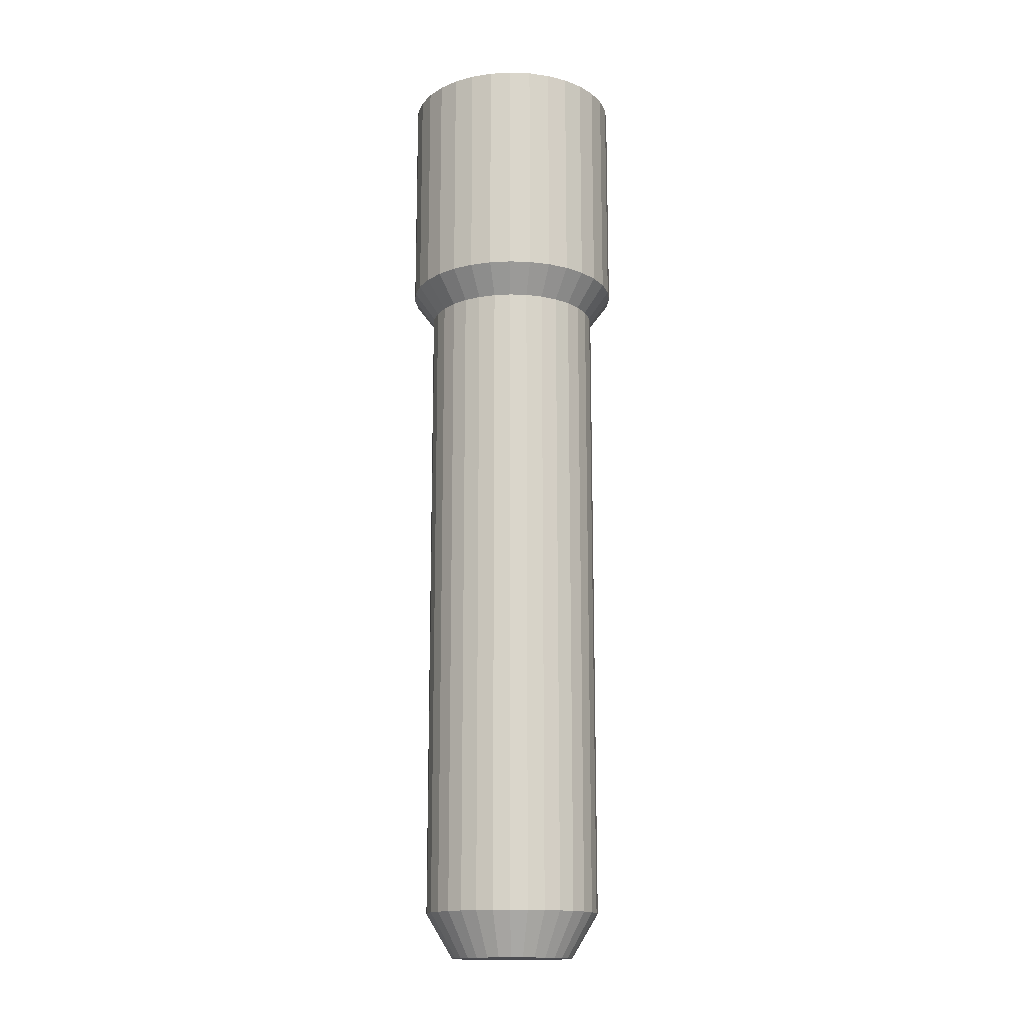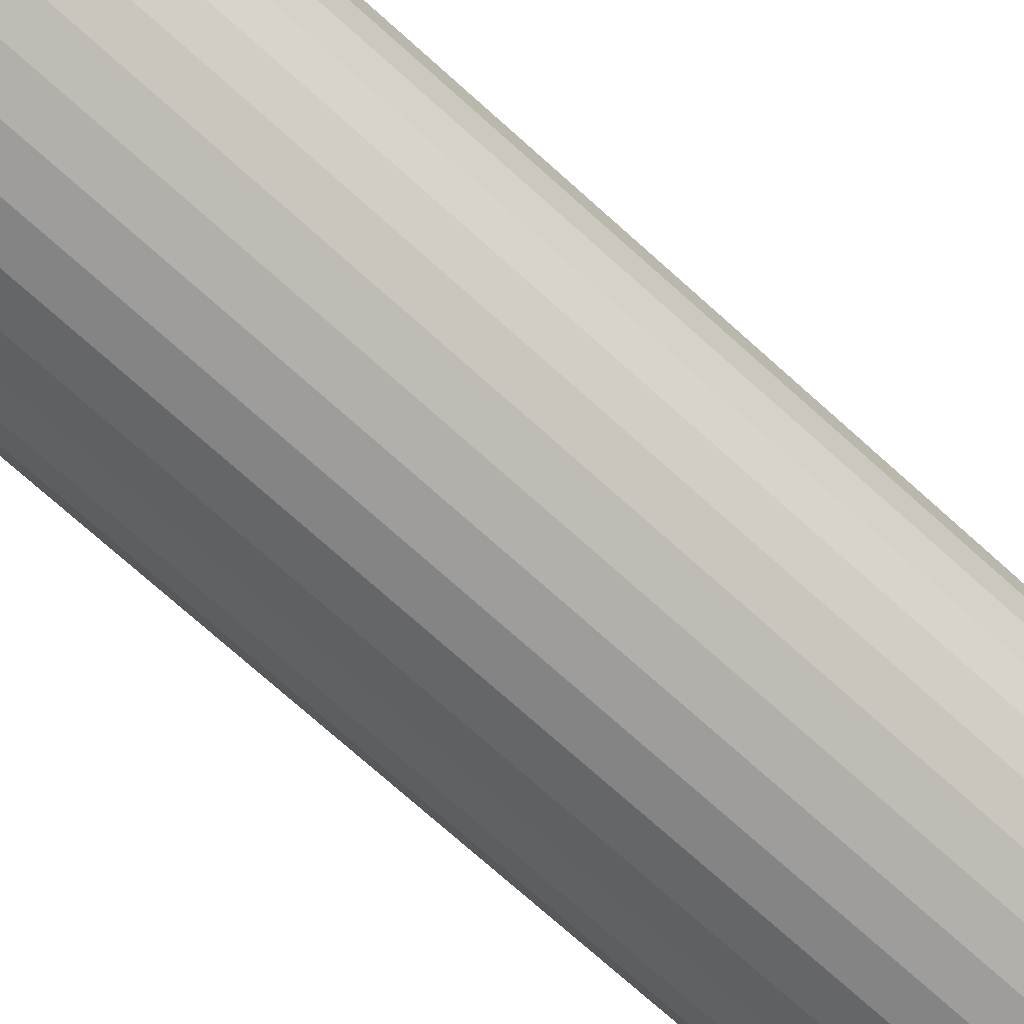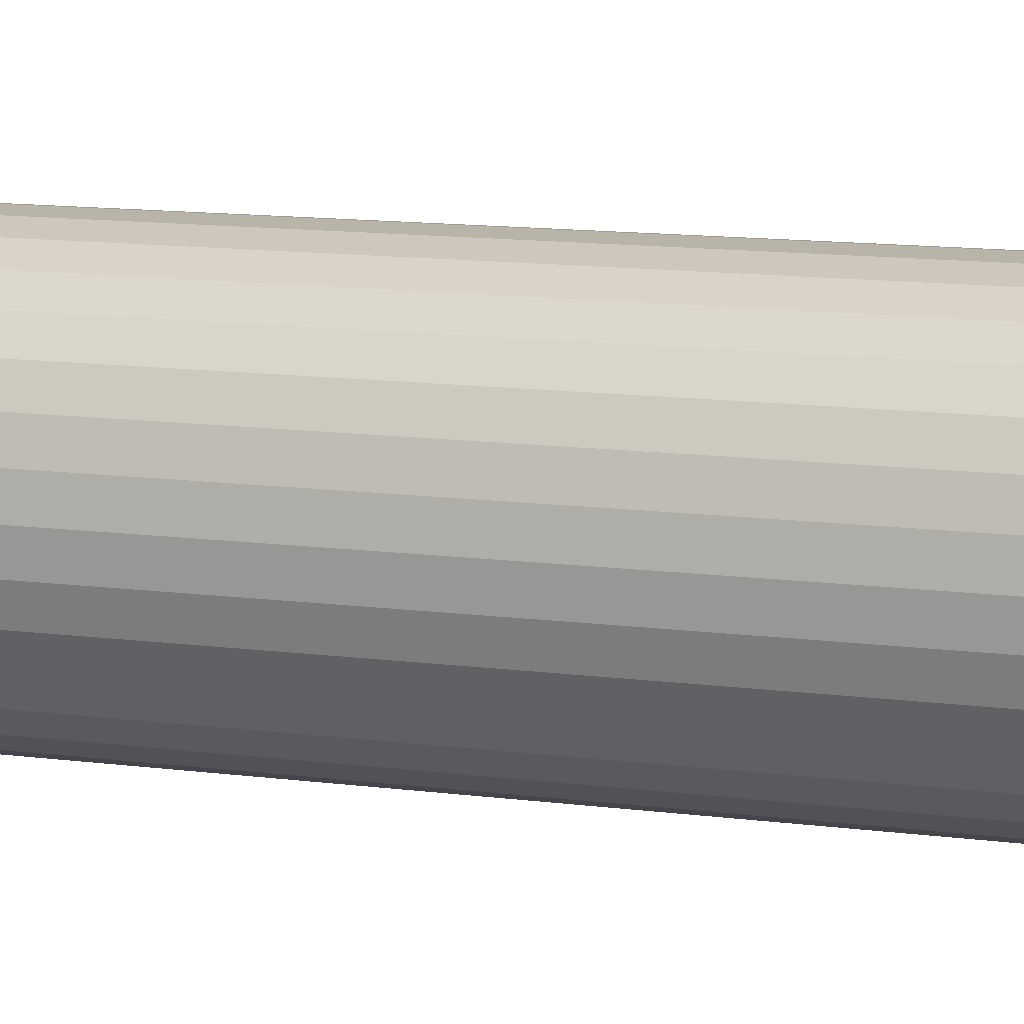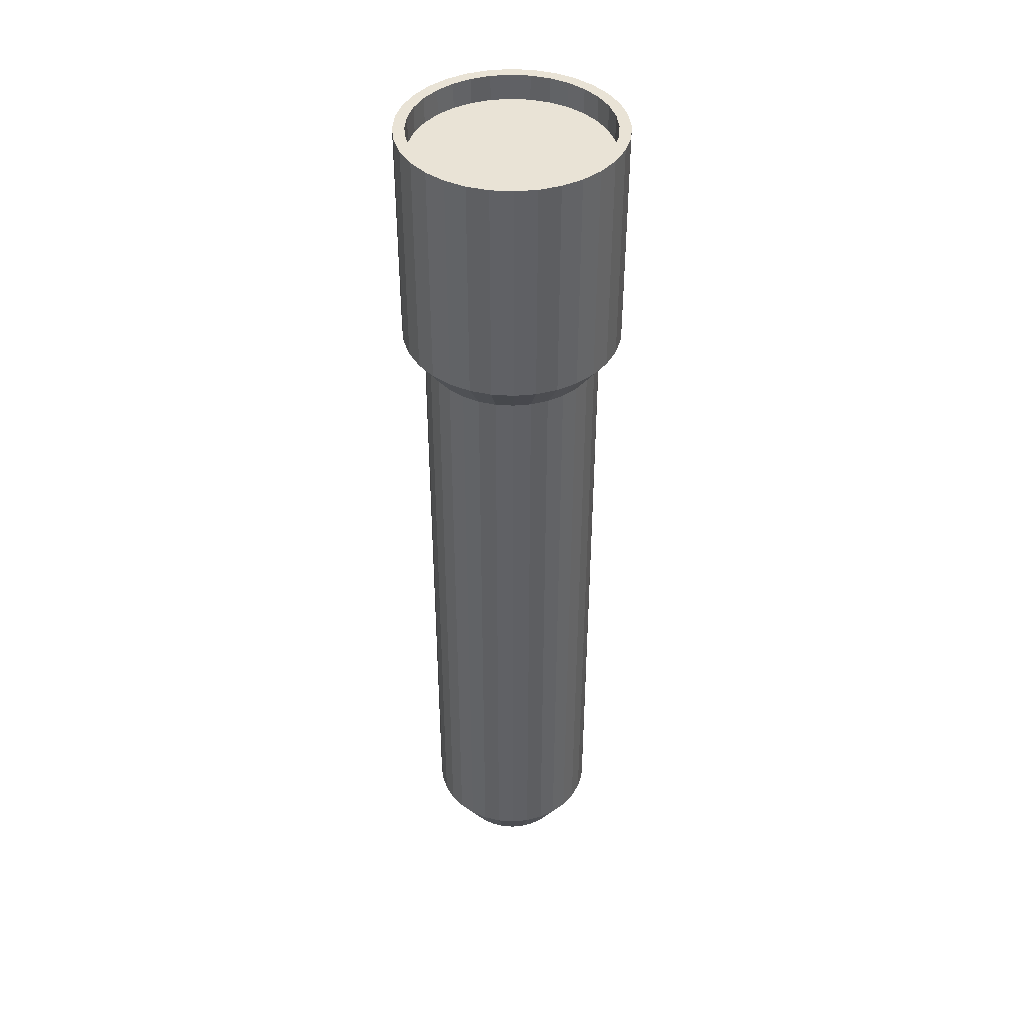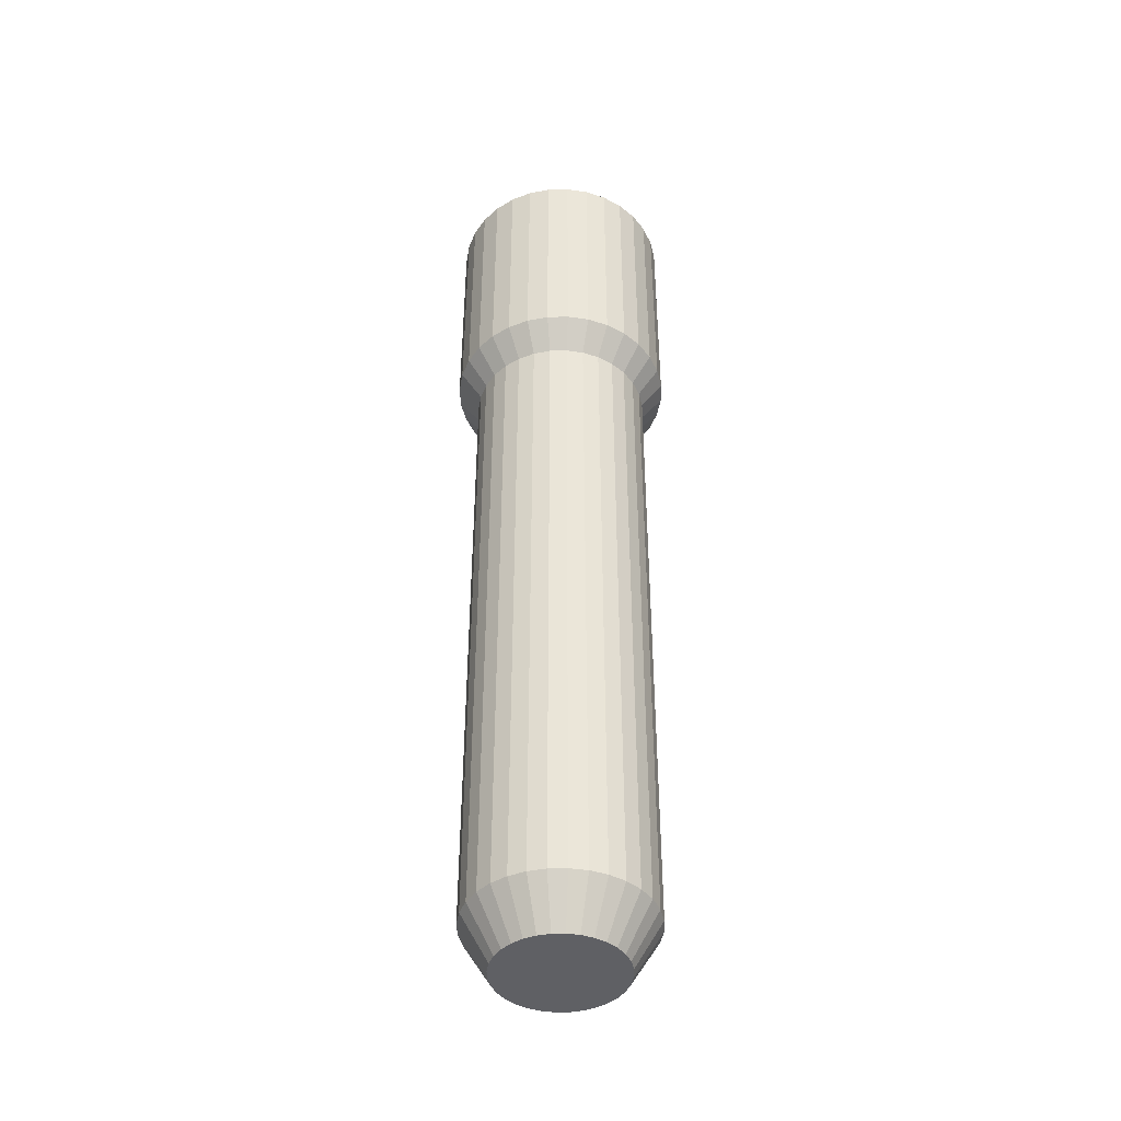
<metadata>
{"format":"obj","ext":"obj","renderer":"f3d","projection":"perspective","resolution":1024,"background":"white","views":[{"elev":-15.5,"azim":-156.4,"up":"+Z"},{"elev":-66.0,"azim":-133.3,"up":"+Y"},{"elev":8.5,"azim":-65.7,"up":"+Y"},{"elev":42.1,"azim":32.9,"up":"+Z"},{"elev":-43.6,"azim":-4.1,"up":"+Z"}]}
</metadata>
<code>
o Cylinder
v 0 -0.0148 -0.006837
v 0 -0.0148 -0.03644
v 0.002887 -0.01452 -0.006837
v 0.002887 -0.01452 -0.03644
v 0.005664 -0.01367 -0.006837
v 0.005664 -0.01367 -0.03644
v 0.008222 -0.01231 -0.006837
v 0.008222 -0.01231 -0.03644
v 0.01047 -0.01047 -0.006837
v 0.01047 -0.01047 -0.03644
v 0.01231 -0.008222 -0.006837
v 0.01231 -0.008222 -0.03644
v 0.01367 -0.005664 -0.006837
v 0.01367 -0.005664 -0.03644
v 0.01452 -0.002887 -0.006837
v 0.01452 -0.002887 -0.03644
v 0.0148 -0 -0.006837
v 0.0148 -0 -0.03644
v 0.01452 0.002887 -0.006837
v 0.01452 0.002887 -0.03644
v 0.01367 0.005664 -0.006837
v 0.01367 0.005664 -0.03644
v 0.01231 0.008222 -0.006837
v 0.01231 0.008222 -0.03644
v 0.01047 0.01047 -0.006837
v 0.01047 0.01047 -0.03644
v 0.008222 0.01231 -0.006837
v 0.008222 0.01231 -0.03644
v 0.005664 0.01367 -0.006837
v 0.005664 0.01367 -0.03644
v 0.002887 0.01452 -0.006837
v 0.002887 0.01452 -0.03644
v 0 0.0148 -0.006837
v 0 0.0148 -0.03644
v -0.002887 0.01452 -0.006837
v -0.002887 0.01452 -0.03644
v -0.005664 0.01367 -0.006837
v -0.005664 0.01367 -0.03644
v -0.008222 0.01231 -0.006837
v -0.008222 0.01231 -0.03644
v -0.01047 0.01047 -0.006837
v -0.01047 0.01047 -0.03644
v -0.01231 0.008222 -0.006837
v -0.01231 0.008222 -0.03644
v -0.01367 0.005664 -0.006837
v -0.01367 0.005664 -0.03644
v -0.01452 0.002887 -0.006837
v -0.01452 0.002887 -0.03644
v -0.0148 -0 -0.006837
v -0.0148 -0 -0.03644
v -0.01452 -0.002887 -0.006837
v -0.01452 -0.002887 -0.03644
v -0.01367 -0.005664 -0.006837
v -0.01367 -0.005664 -0.03644
v -0.01231 -0.008222 -0.006837
v -0.01231 -0.008222 -0.03644
v -0.01047 -0.01047 -0.006837
v -0.01047 -0.01047 -0.03644
v -0.008222 -0.01231 -0.006837
v -0.008222 -0.01231 -0.03644
v -0.005664 -0.01367 -0.006837
v -0.005664 -0.01367 -0.03644
v -0.002887 -0.01452 -0.006837
v -0.002887 -0.01452 -0.03644
v -0 -0.0148 0.04383
v 0.002887 -0.01452 0.04383
v 0.005664 -0.01367 0.04383
v 0.008222 -0.01231 0.04383
v 0.01047 -0.01047 0.04383
v 0.01231 -0.008222 0.04383
v 0.01367 -0.005664 0.04383
v 0.01452 -0.002887 0.04383
v 0.0148 -0 0.04383
v 0.01452 0.002887 0.04383
v 0.01367 0.005664 0.04383
v 0.01231 0.008222 0.04383
v 0.01047 0.01047 0.04383
v 0.008222 0.01231 0.04383
v 0.005664 0.01367 0.04383
v 0.002887 0.01452 0.04383
v -0 0.0148 0.04383
v -0.002887 0.01452 0.04383
v -0.005664 0.01367 0.04383
v -0.008222 0.01231 0.04383
v -0.01047 0.01047 0.04383
v -0.01231 0.008222 0.04383
v -0.01367 0.005664 0.04383
v -0.01452 0.002887 0.04383
v -0.0148 -0 0.04383
v -0.01452 -0.002887 0.04383
v -0.01367 -0.005664 0.04383
v -0.01231 -0.008222 0.04383
v -0.01047 -0.01047 0.04383
v -0.008222 -0.01231 0.04383
v -0.005664 -0.01367 0.04383
v -0.002887 -0.01452 0.04383
v -0 -0.01841 0.04872
v 0.003592 -0.01806 0.04872
v 0.007046 -0.01701 0.04872
v 0.01023 -0.01531 0.04872
v 0.01302 -0.01302 0.04872
v 0.01531 -0.01023 0.04872
v 0.01701 -0.007046 0.04872
v 0.01806 -0.003592 0.04872
v 0.01841 -0 0.04872
v 0.01806 0.003592 0.04872
v 0.01701 0.007046 0.04872
v 0.01531 0.01023 0.04872
v 0.01302 0.01302 0.04872
v 0.01023 0.01531 0.04872
v 0.007046 0.01701 0.04872
v 0.003592 0.01806 0.04872
v -0 0.01841 0.04872
v -0.003592 0.01806 0.04872
v -0.007046 0.01701 0.04872
v -0.01023 0.01531 0.04872
v -0.01302 0.01302 0.04872
v -0.01531 0.01023 0.04872
v -0.01701 0.007046 0.04872
v -0.01806 0.003592 0.04872
v -0.01841 -0 0.04872
v -0.01806 -0.003592 0.04872
v -0.01701 -0.007046 0.04872
v -0.01531 -0.01023 0.04872
v -0.01302 -0.01302 0.04872
v -0.01023 -0.01531 0.04872
v -0.007046 -0.01701 0.04872
v -0.003592 -0.01806 0.04872
v 0 -0.01841 0.08659
v 0.003592 -0.01806 0.08659
v 0.007046 -0.01701 0.08659
v 0.01023 -0.01531 0.08659
v 0.01302 -0.01302 0.08659
v 0.01531 -0.01023 0.08659
v 0.01701 -0.007046 0.08659
v 0.01806 -0.003592 0.08659
v 0.01841 -0 0.08659
v 0.01806 0.003592 0.08659
v 0.01701 0.007046 0.08659
v 0.01531 0.01023 0.08659
v 0.01302 0.01302 0.08659
v 0.01023 0.01531 0.08659
v 0.007046 0.01701 0.08659
v 0.003592 0.01806 0.08659
v 0 0.01841 0.08659
v -0.003592 0.01806 0.08659
v -0.007046 0.01701 0.08659
v -0.01023 0.01531 0.08659
v -0.01302 0.01302 0.08659
v -0.01531 0.01023 0.08659
v -0.01701 0.007046 0.08659
v -0.01806 0.003592 0.08659
v -0.01841 -0 0.08659
v -0.01806 -0.003592 0.08659
v -0.01701 -0.007046 0.08659
v -0.01531 -0.01023 0.08659
v -0.01302 -0.01302 0.08659
v -0.01023 -0.01531 0.08659
v -0.007046 -0.01701 0.08659
v -0.003592 -0.01806 0.08659
v 0 -0.01651 0.08659
v 0.003221 -0.0162 0.08659
v 0.006319 -0.01525 0.08659
v 0.009173 -0.01373 0.08659
v 0.01168 -0.01168 0.08659
v 0.01373 -0.009173 0.08659
v 0.01525 -0.006319 0.08659
v 0.0162 -0.003221 0.08659
v 0.01651 -0 0.08659
v 0.0162 0.003221 0.08659
v 0.01525 0.006319 0.08659
v 0.01373 0.009173 0.08659
v 0.01168 0.01168 0.08659
v 0.009173 0.01373 0.08659
v 0.006319 0.01525 0.08659
v 0.003221 0.0162 0.08659
v 0 0.01651 0.08659
v -0.003221 0.0162 0.08659
v -0.006319 0.01525 0.08659
v -0.009173 0.01373 0.08659
v -0.01168 0.01168 0.08659
v -0.01373 0.009173 0.08659
v -0.01525 0.006319 0.08659
v -0.0162 0.003221 0.08659
v -0.01651 -0 0.08659
v -0.0162 -0.003221 0.08659
v -0.01525 -0.006319 0.08659
v -0.01373 -0.009173 0.08659
v -0.01168 -0.01168 0.08659
v -0.009173 -0.01373 0.08659
v -0.006319 -0.01525 0.08659
v -0.003221 -0.0162 0.08659
v 0 -0.01651 0.0823
v 0.003221 -0.0162 0.0823
v 0.006319 -0.01525 0.0823
v 0.009173 -0.01373 0.0823
v 0.01168 -0.01168 0.0823
v 0.01373 -0.009173 0.0823
v 0.01525 -0.006319 0.0823
v 0.0162 -0.003221 0.0823
v 0.01651 -0 0.0823
v 0.0162 0.003221 0.0823
v 0.01525 0.006319 0.0823
v 0.01373 0.009173 0.0823
v 0.01168 0.01168 0.0823
v 0.009173 0.01373 0.0823
v 0.006319 0.01525 0.0823
v 0.003221 0.0162 0.0823
v 0 0.01651 0.0823
v -0.003221 0.0162 0.0823
v -0.006319 0.01525 0.0823
v -0.009173 0.01373 0.0823
v -0.01168 0.01168 0.0823
v -0.01373 0.009173 0.0823
v -0.01525 0.006319 0.0823
v -0.0162 0.003221 0.0823
v -0.01651 -0 0.0823
v -0.0162 -0.003221 0.0823
v -0.01525 -0.006319 0.0823
v -0.01373 -0.009173 0.0823
v -0.01168 -0.01168 0.0823
v -0.009173 -0.01373 0.0823
v -0.006319 -0.01525 0.0823
v -0.003221 -0.0162 0.0823
v 0.002887 -0.01452 -0.06501
v 0 -0.0148 -0.06501
v 0.005664 -0.01367 -0.06501
v 0.008222 -0.01231 -0.06501
v 0.01047 -0.01047 -0.06501
v 0.01231 -0.008222 -0.06501
v 0.01367 -0.005664 -0.06501
v 0.01452 -0.002887 -0.06501
v 0.0148 0 -0.06501
v 0.01452 0.002887 -0.06501
v 0.01367 0.005664 -0.06501
v 0.01231 0.008222 -0.06501
v 0.01047 0.01047 -0.06501
v 0.008222 0.01231 -0.06501
v 0.005664 0.01367 -0.06501
v 0.002887 0.01452 -0.06501
v 0 0.0148 -0.06501
v -0.002887 0.01452 -0.06501
v -0.005664 0.01367 -0.06501
v -0.008222 0.01231 -0.06501
v -0.01047 0.01047 -0.06501
v -0.01231 0.008222 -0.06501
v -0.01367 0.005664 -0.06501
v -0.01452 0.002887 -0.06501
v -0.0148 0 -0.06501
v -0.01452 -0.002887 -0.06501
v -0.01367 -0.005664 -0.06501
v -0.01231 -0.008222 -0.06501
v -0.01047 -0.01047 -0.06501
v -0.008222 -0.01231 -0.06501
v -0.005664 -0.01367 -0.06501
v -0.002887 -0.01452 -0.06501
v 0.002011 -0.01011 -0.07253
v 0 -0.01031 -0.07253
v 0.003945 -0.009523 -0.07253
v 0.005727 -0.008571 -0.07253
v 0.007289 -0.007289 -0.07253
v 0.008571 -0.005727 -0.07253
v 0.009523 -0.003945 -0.07253
v 0.01011 -0.002011 -0.07253
v 0.01031 0 -0.07253
v 0.01011 0.002011 -0.07253
v 0.009523 0.003945 -0.07253
v 0.008571 0.005727 -0.07253
v 0.007289 0.007289 -0.07253
v 0.005727 0.008571 -0.07253
v 0.003945 0.009523 -0.07253
v 0.002011 0.01011 -0.07253
v 0 0.01031 -0.07253
v -0.002011 0.01011 -0.07253
v -0.003945 0.009523 -0.07253
v -0.005727 0.008571 -0.07253
v -0.007289 0.007289 -0.07253
v -0.008571 0.005727 -0.07253
v -0.009523 0.003945 -0.07253
v -0.01011 0.002011 -0.07253
v -0.01031 0 -0.07253
v -0.01011 -0.002011 -0.07253
v -0.009523 -0.003945 -0.07253
v -0.008571 -0.005727 -0.07253
v -0.007289 -0.007289 -0.07253
v -0.005727 -0.008571 -0.07253
v -0.003945 -0.009523 -0.07253
v -0.002011 -0.01011 -0.07253
g Cylinder_Cylinder_Material.001
f 1 2 4 3
f 3 4 6 5
f 5 6 8 7
f 7 8 10 9
f 9 10 12 11
f 11 12 14 13
f 13 14 16 15
f 15 16 18 17
f 17 18 20 19
f 19 20 22 21
f 21 22 24 23
f 23 24 26 25
f 25 26 28 27
f 27 28 30 29
f 29 30 32 31
f 31 32 34 33
f 33 34 36 35
f 35 36 38 37
f 37 38 40 39
f 39 40 42 41
f 41 42 44 43
f 43 44 46 45
f 45 46 48 47
f 47 48 50 49
f 49 50 52 51
f 51 52 54 53
f 53 54 56 55
f 55 56 58 57
f 57 58 60 59
f 59 60 62 61
f 12 10 229 230
f 61 62 64 63
f 63 64 2 1
f 15 17 73 72
f 84 85 117 116
f 33 35 82 81
f 51 53 91 90
f 7 9 69 68
f 25 27 78 77
f 43 45 87 86
f 61 63 96 95
f 17 19 74 73
f 35 37 83 82
f 53 55 92 91
f 9 11 70 69
f 27 29 79 78
f 1 3 66 65
f 45 47 88 87
f 63 1 65 96
f 19 21 75 74
f 37 39 84 83
f 55 57 93 92
f 11 13 71 70
f 29 31 80 79
f 47 49 89 88
f 3 5 67 66
f 21 23 76 75
f 39 41 85 84
f 57 59 94 93
f 13 15 72 71
f 31 33 81 80
f 49 51 90 89
f 5 7 68 67
f 23 25 77 76
f 41 43 86 85
f 59 61 95 94
f 119 120 152 151
f 71 72 104 103
f 85 86 118 117
f 72 73 105 104
f 86 87 119 118
f 73 74 106 105
f 87 88 120 119
f 74 75 107 106
f 88 89 121 120
f 75 76 108 107
f 89 90 122 121
f 76 77 109 108
f 90 91 123 122
f 77 78 110 109
f 91 92 124 123
f 78 79 111 110
f 65 66 98 97
f 92 93 125 124
f 79 80 112 111
f 66 67 99 98
f 93 94 126 125
f 80 81 113 112
f 67 68 100 99
f 94 95 127 126
f 81 82 114 113
f 68 69 101 100
f 95 96 128 127
f 82 83 115 114
f 69 70 102 101
f 96 65 97 128
f 83 84 116 115
f 70 71 103 102
f 133 134 166 165
f 106 107 139 138
f 120 121 153 152
f 107 108 140 139
f 121 122 154 153
f 108 109 141 140
f 122 123 155 154
f 109 110 142 141
f 123 124 156 155
f 110 111 143 142
f 97 98 130 129
f 124 125 157 156
f 111 112 144 143
f 98 99 131 130
f 125 126 158 157
f 112 113 145 144
f 99 100 132 131
f 126 127 159 158
f 113 114 146 145
f 100 101 133 132
f 127 128 160 159
f 114 115 147 146
f 101 102 134 133
f 128 97 129 160
f 115 116 148 147
f 102 103 135 134
f 116 117 149 148
f 103 104 136 135
f 117 118 150 149
f 104 105 137 136
f 118 119 151 150
f 105 106 138 137
f 168 169 201 200
f 160 129 161 192
f 147 148 180 179
f 134 135 167 166
f 148 149 181 180
f 135 136 168 167
f 149 150 182 181
f 136 137 169 168
f 150 151 183 182
f 137 138 170 169
f 151 152 184 183
f 138 139 171 170
f 152 153 185 184
f 139 140 172 171
f 153 154 186 185
f 140 141 173 172
f 154 155 187 186
f 141 142 174 173
f 155 156 188 187
f 142 143 175 174
f 129 130 162 161
f 156 157 189 188
f 143 144 176 175
f 130 131 163 162
f 157 158 190 189
f 144 145 177 176
f 131 132 164 163
f 158 159 191 190
f 145 146 178 177
f 132 133 165 164
f 159 160 192 191
f 146 147 179 178
f 193 194 195 196 197 198 199 200 201 202 203 204 205 206 207 208 209 210 211 212 213 214 215 216 217 218 219 220 221 222 223 224
f 182 183 215 214
f 169 170 202 201
f 183 184 216 215
f 170 171 203 202
f 184 185 217 216
f 171 172 204 203
f 185 186 218 217
f 172 173 205 204
f 186 187 219 218
f 173 174 206 205
f 187 188 220 219
f 174 175 207 206
f 161 162 194 193
f 188 189 221 220
f 175 176 208 207
f 162 163 195 194
f 189 190 222 221
f 176 177 209 208
f 163 164 196 195
f 190 191 223 222
f 177 178 210 209
f 164 165 197 196
f 191 192 224 223
f 178 179 211 210
f 165 166 198 197
f 192 161 193 224
f 179 180 212 211
f 166 167 199 198
f 180 181 213 212
f 167 168 200 199
f 181 182 214 213
f 239 238 270 271
f 30 28 238 239
f 4 2 226 225
f 48 46 247 248
f 2 64 256 226
f 22 20 234 235
f 40 38 243 244
f 58 56 252 253
f 14 12 230 231
f 32 30 239 240
f 50 48 248 249
f 6 4 225 227
f 24 22 235 236
f 42 40 244 245
f 60 58 253 254
f 16 14 231 232
f 34 32 240 241
f 52 50 249 250
f 8 6 227 228
f 26 24 236 237
f 44 42 245 246
f 62 60 254 255
f 18 16 232 233
f 36 34 241 242
f 54 52 250 251
f 10 8 228 229
f 28 26 237 238
f 46 44 246 247
f 64 62 255 256
f 20 18 233 234
f 38 36 242 243
f 56 54 251 252
f 257 258 288 287 286 285 284 283 282 281 280 279 278 277 276 275 274 273 272 271 270 269 268 267 266 265 264 263 262 261 260 259
f 225 226 258 257
f 253 252 284 285
f 240 239 271 272
f 227 225 257 259
f 254 253 285 286
f 241 240 272 273
f 228 227 259 260
f 255 254 286 287
f 242 241 273 274
f 229 228 260 261
f 256 255 287 288
f 243 242 274 275
f 230 229 261 262
f 226 256 288 258
f 244 243 275 276
f 231 230 262 263
f 245 244 276 277
f 232 231 263 264
f 246 245 277 278
f 233 232 264 265
f 247 246 278 279
f 234 233 265 266
f 248 247 279 280
f 235 234 266 267
f 249 248 280 281
f 236 235 267 268
f 250 249 281 282
f 237 236 268 269
f 251 250 282 283
f 238 237 269 270
f 252 251 283 284

</code>
